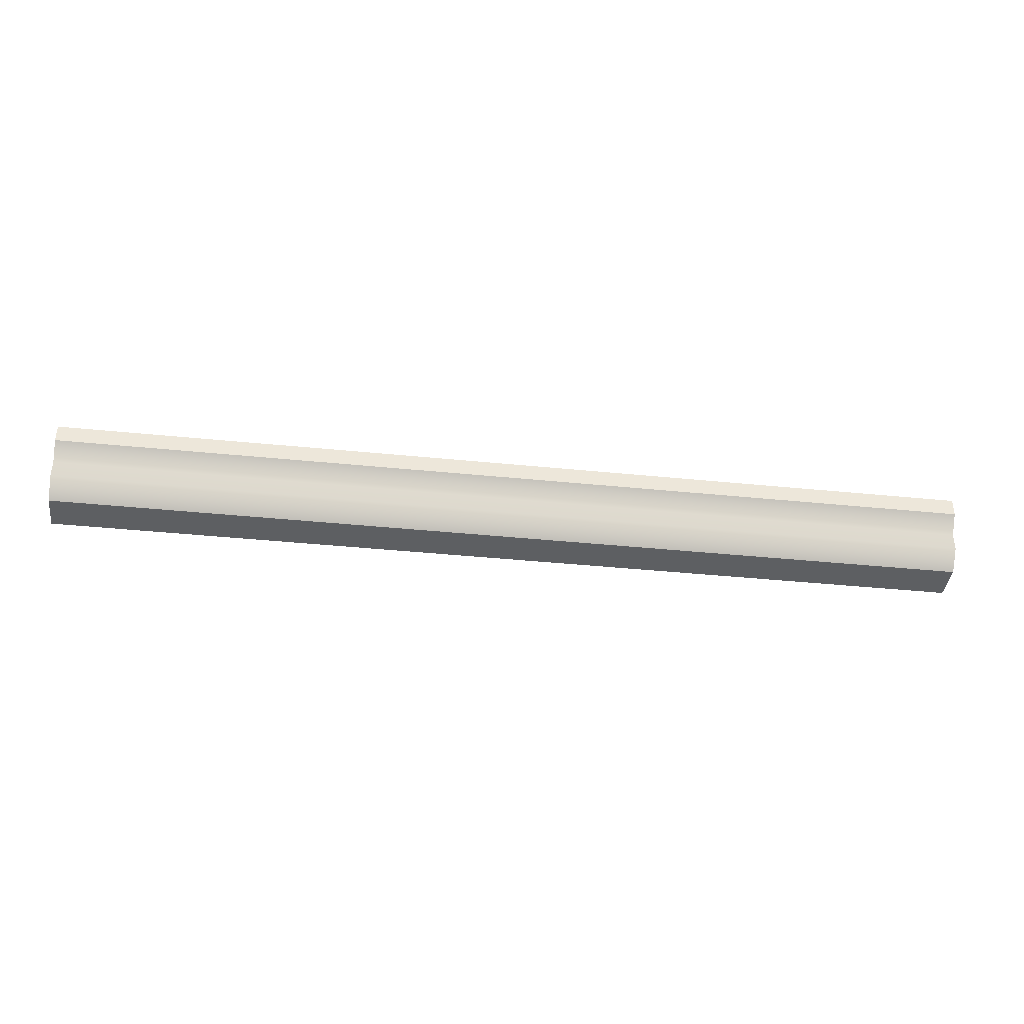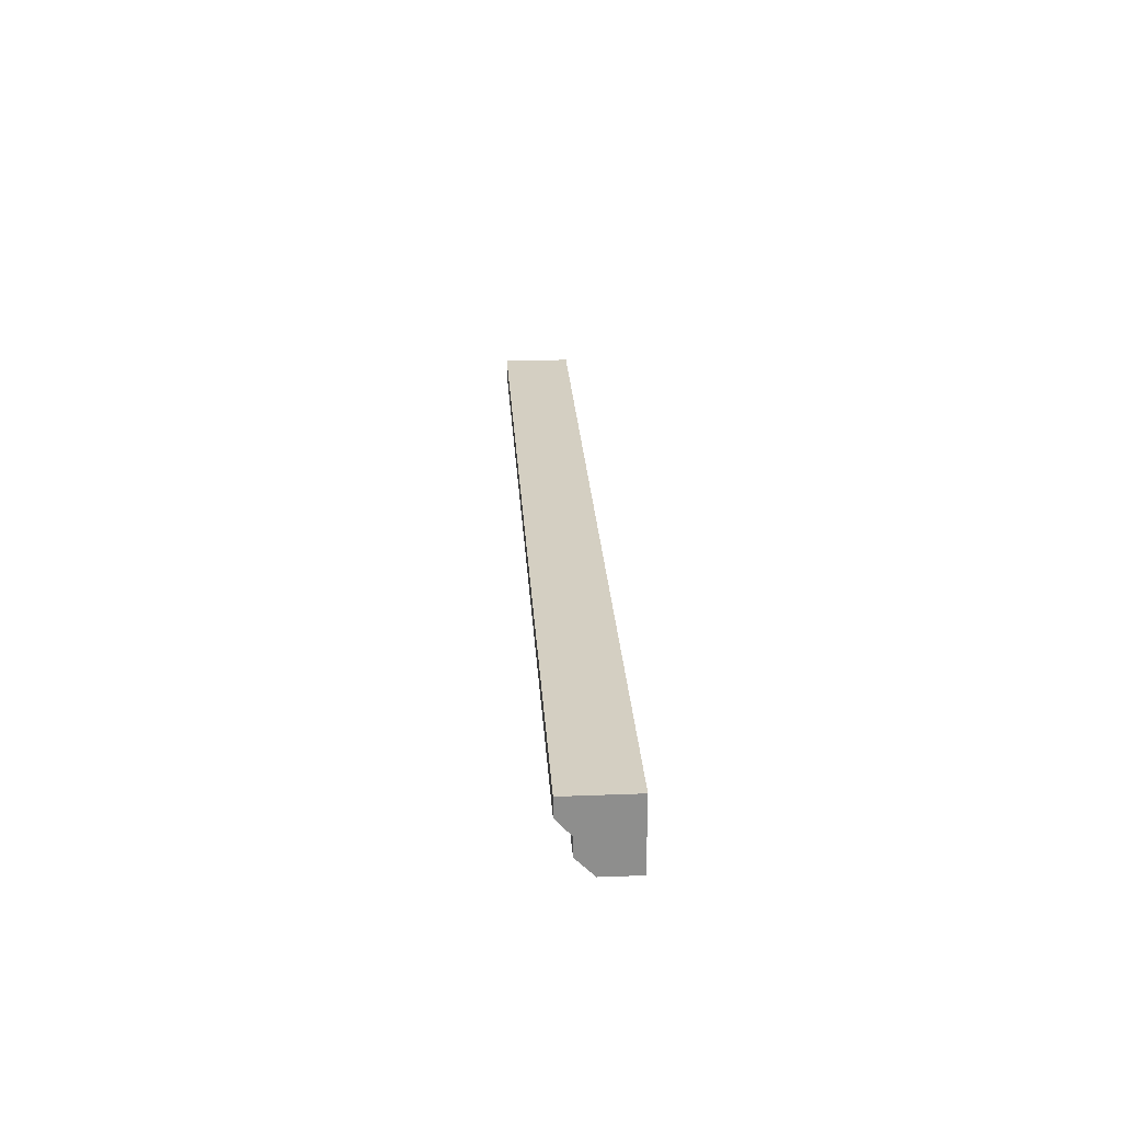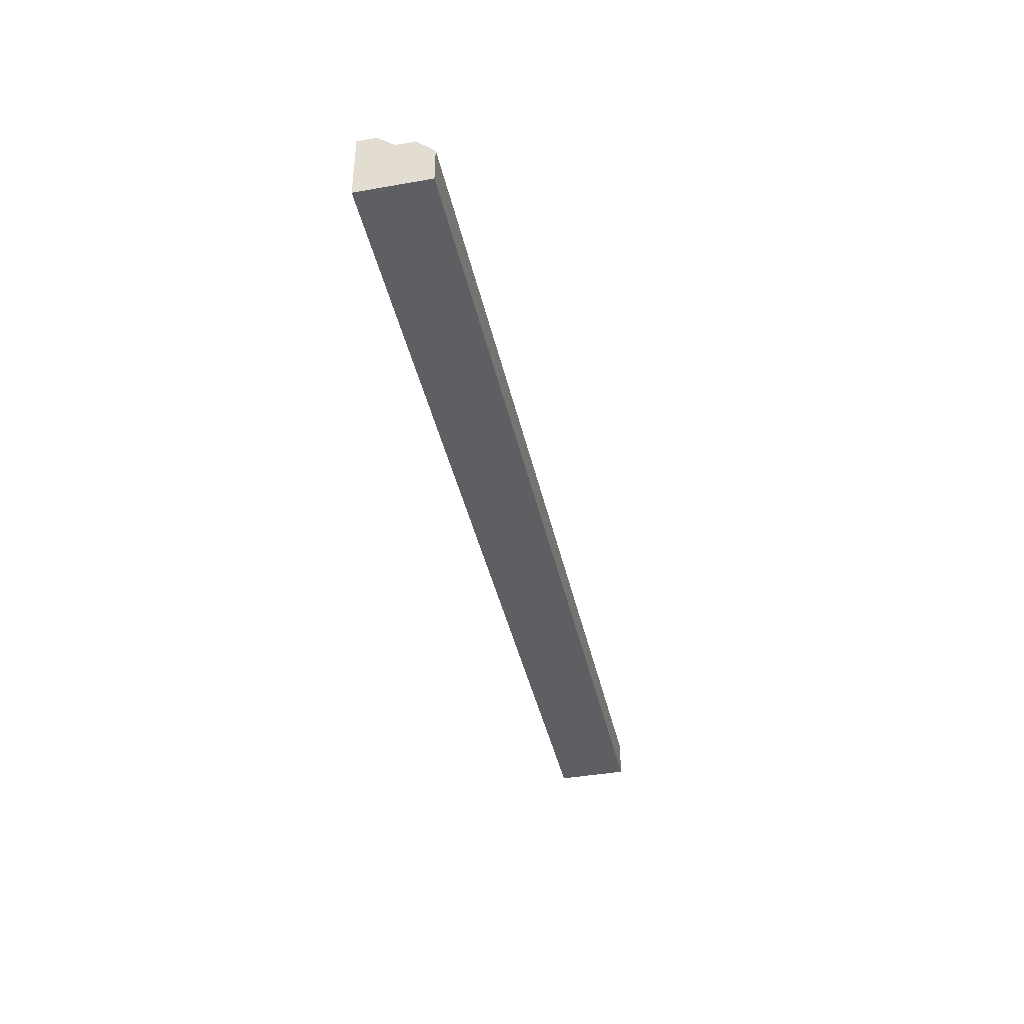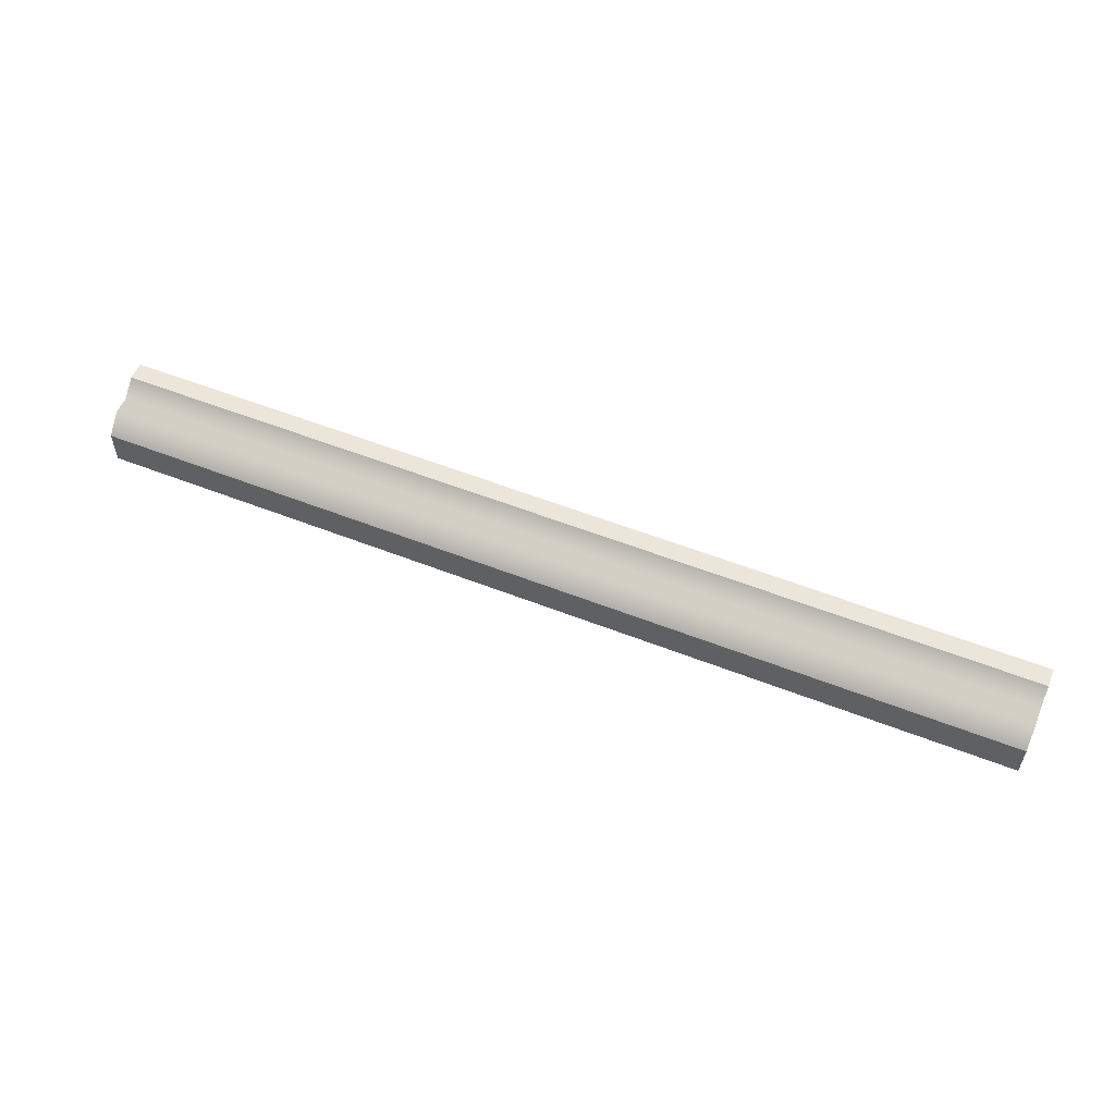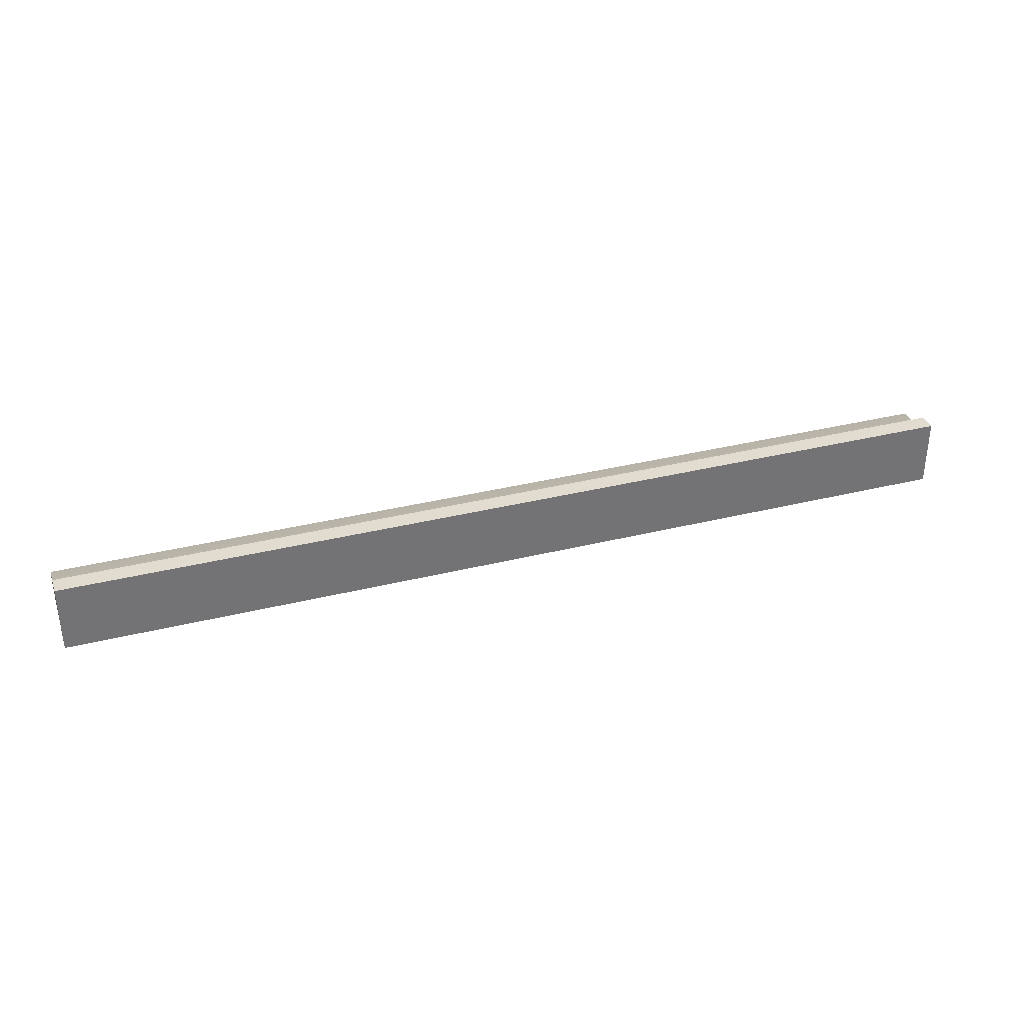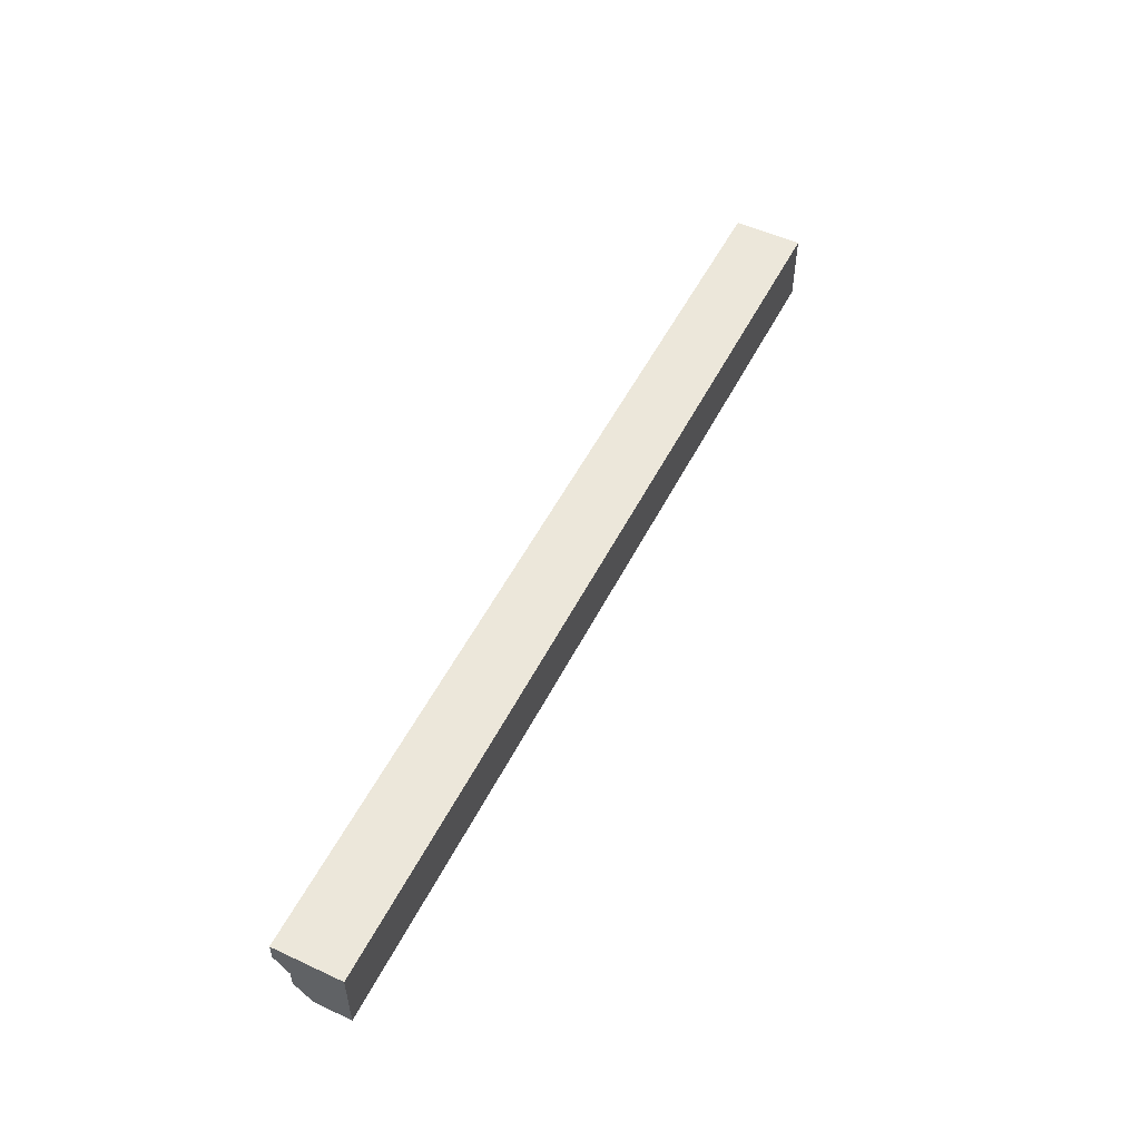
<metadata>
{"format":"obj","ext":"obj","renderer":"f3d","projection":"perspective","resolution":1024,"background":"white","views":[{"elev":-39.6,"azim":-7.2,"up":"+Y"},{"elev":25.5,"azim":86.5,"up":"+Y"},{"elev":-40.5,"azim":-77.8,"up":"+Z"},{"elev":55.8,"azim":22.4,"up":"+Z"},{"elev":34.5,"azim":161.5,"up":"+Z"},{"elev":52.6,"azim":116.4,"up":"+Y"}]}
</metadata>
<code>
g default
v 46.2 -1.223 21.79
v 52.73 -1.223 21.79
v 46.2 -0.8549 22.01
v 52.73 -0.8549 22.01
v 46.2 -0.8549 21.53
v 52.73 -0.8549 21.53
v 46.2 -1.223 21.53
v 52.73 -1.223 21.53
v 52.73 -0.9712 21.91
v 46.2 -0.9712 21.91
v 52.73 -1.097 21.91
v 46.2 -1.097 21.91
v 46.2 -0.7262 22.01
v 52.73 -0.7262 22.01
v 52.73 -0.7262 21.53
v 46.2 -0.7262 21.53
g pCube47
f 1 2 11 12
f 13 14 15 16
f 5 6 8 7
f 7 8 2 1
f 2 8 6 11
f 7 1 12 5
f 10 9 4 3
f 5 10 3
f 9 6 4
f 12 11 9 10
f 5 12 10
f 11 6 9
f 3 4 14 13
f 4 6 15 14
f 6 5 16 15
f 5 3 13 16

</code>
